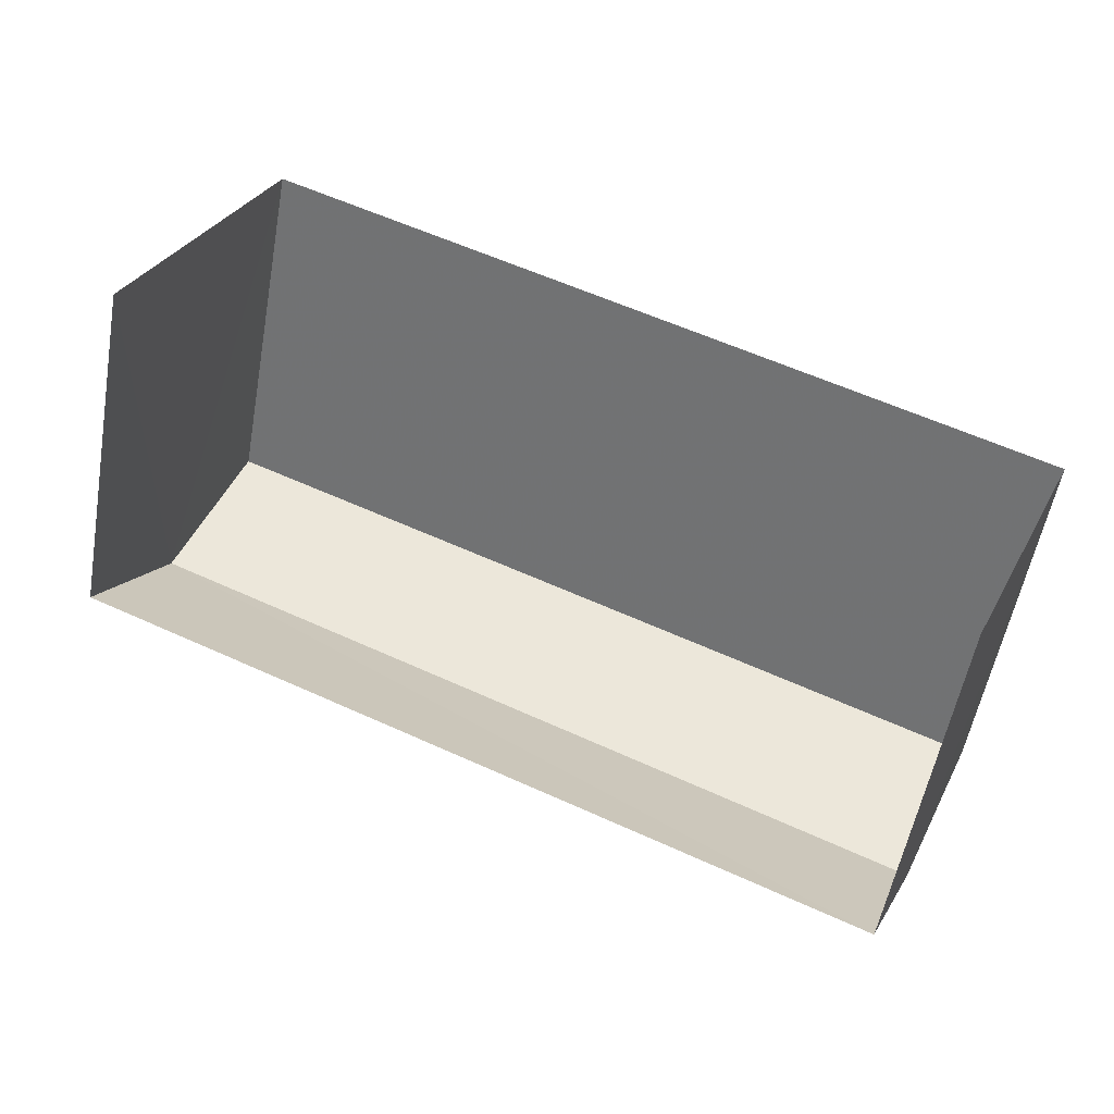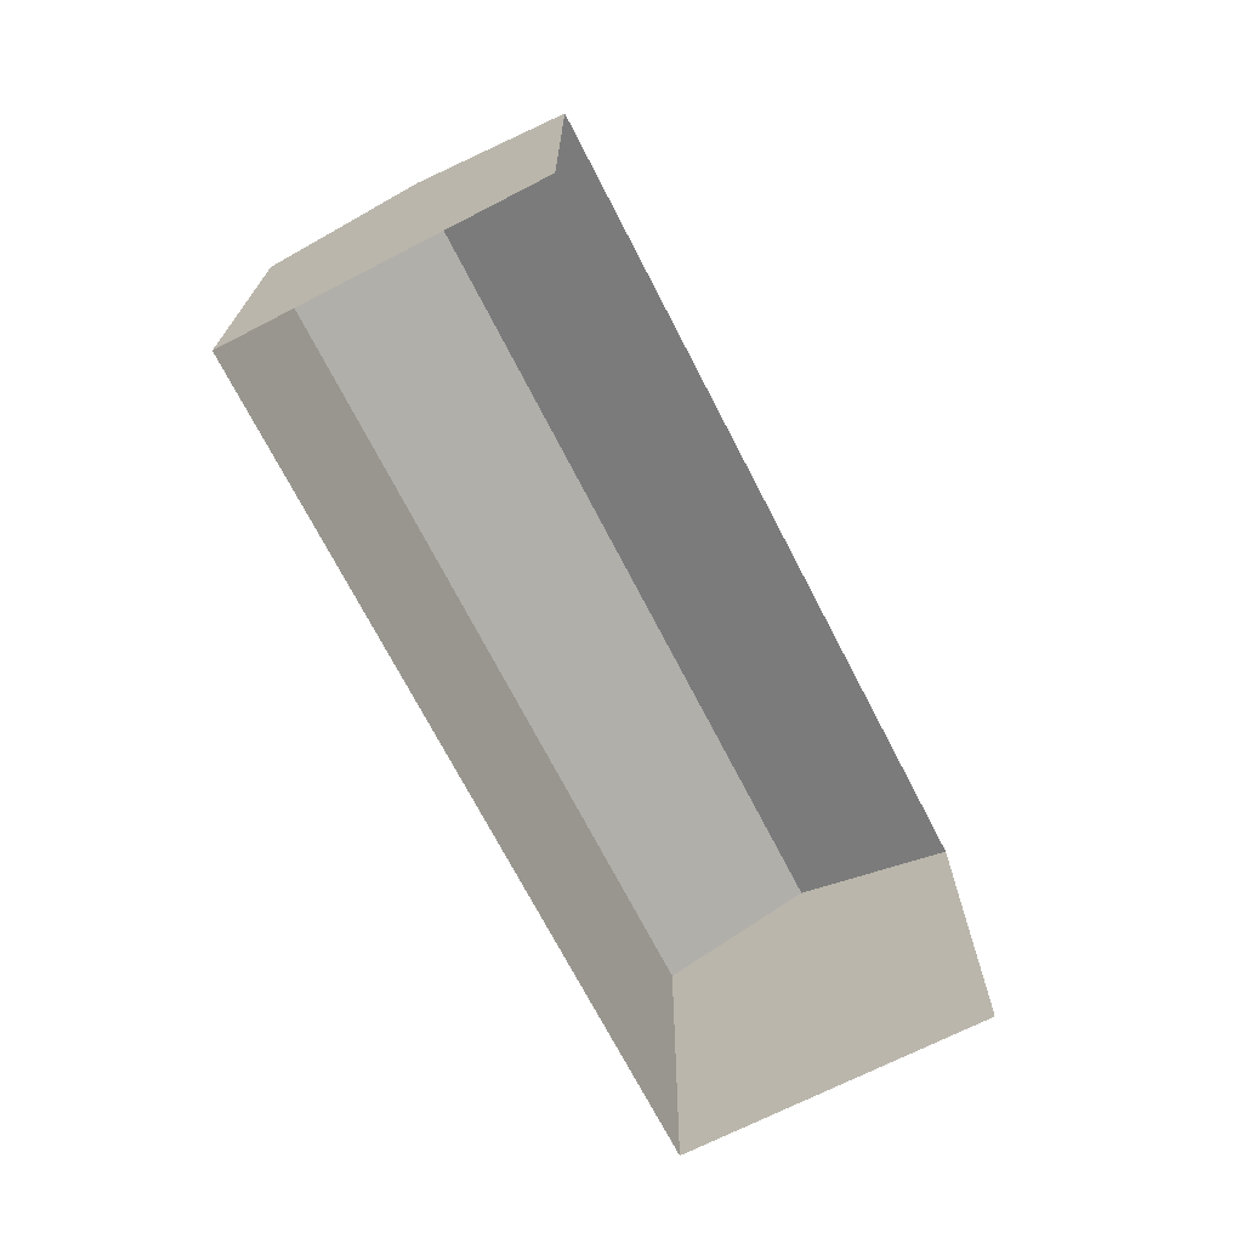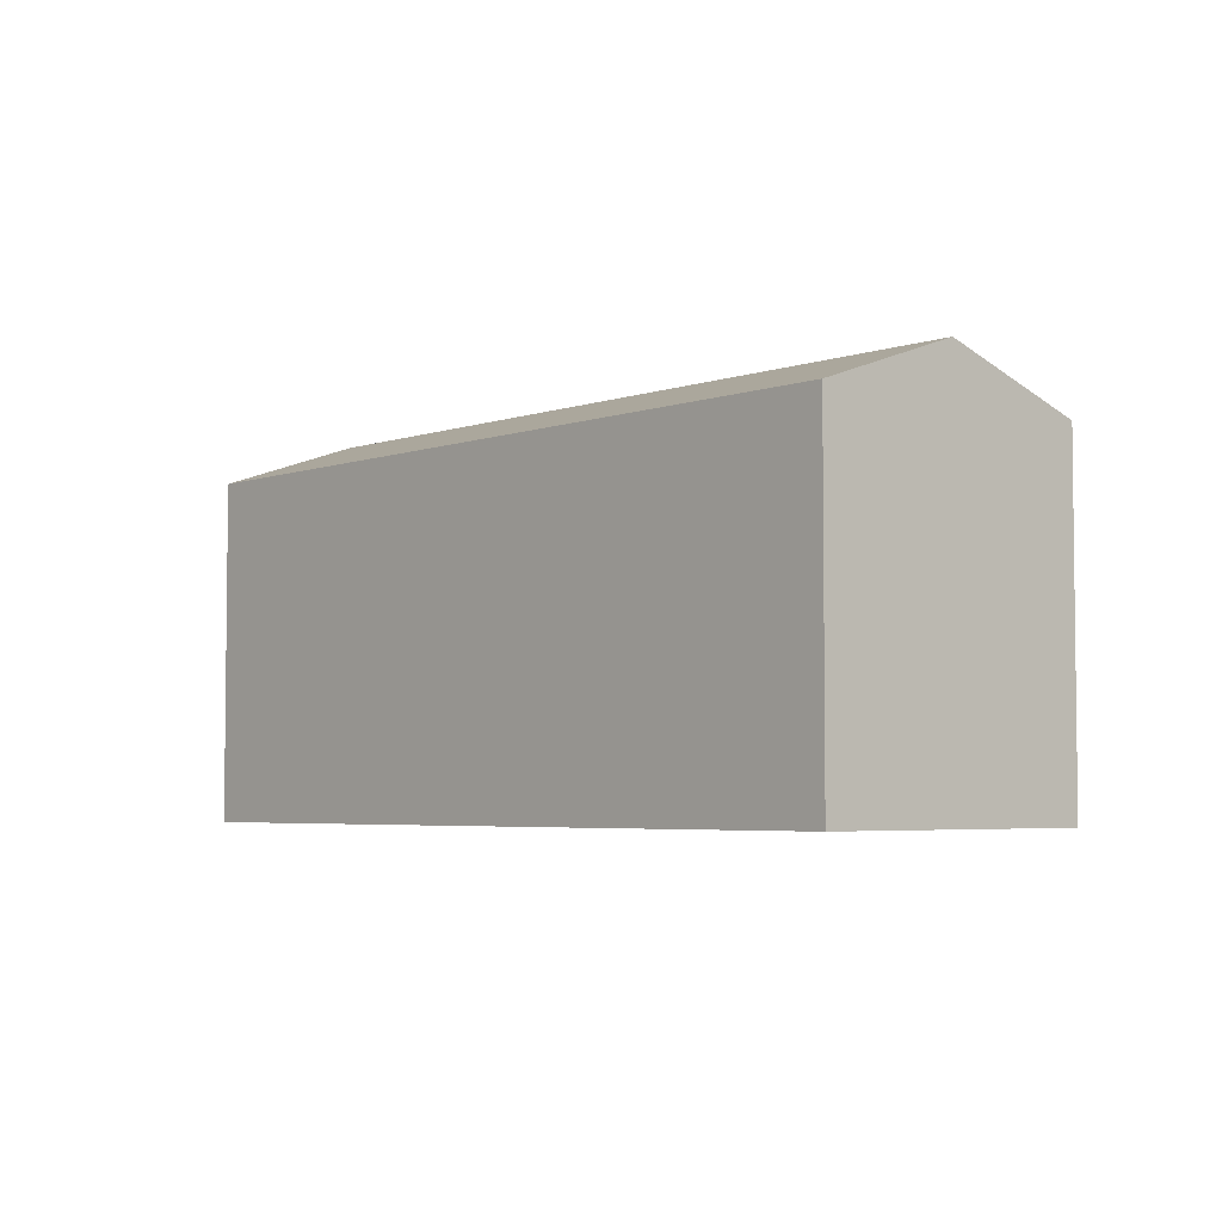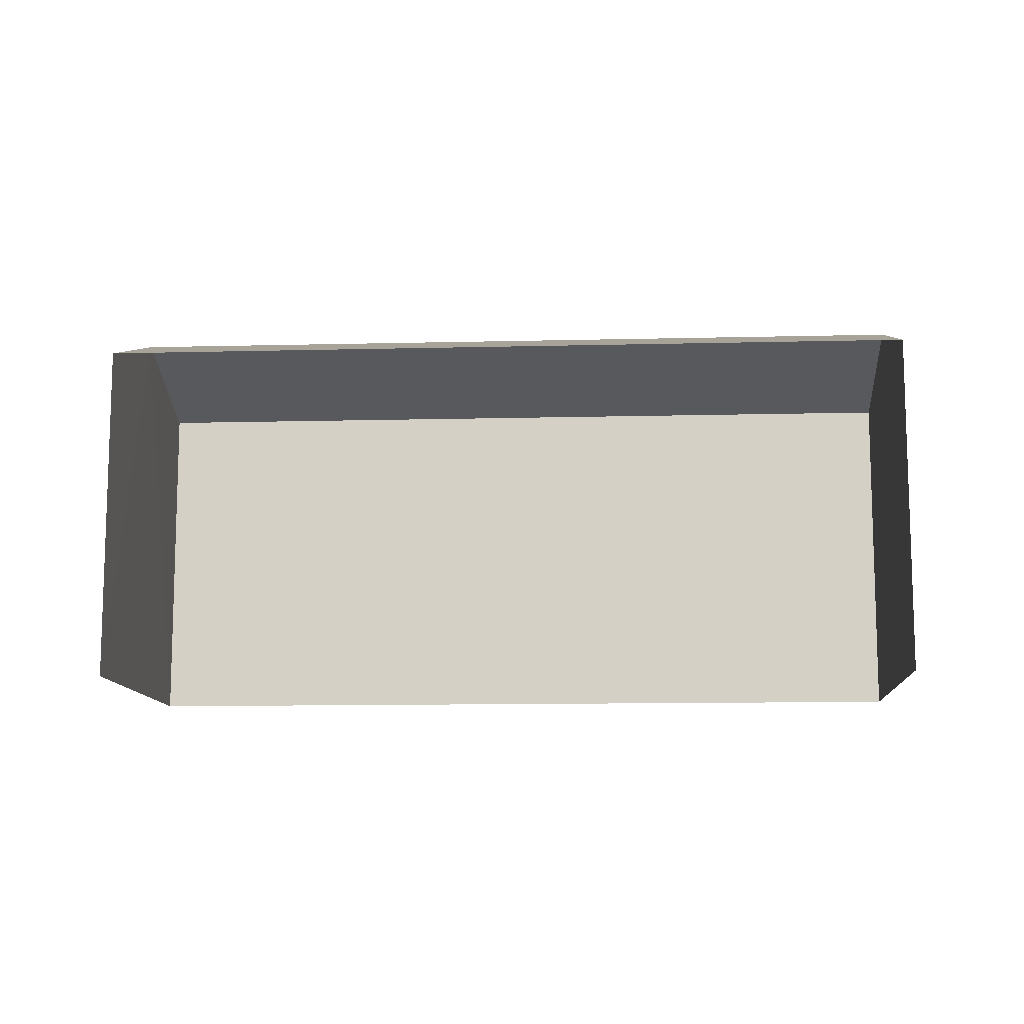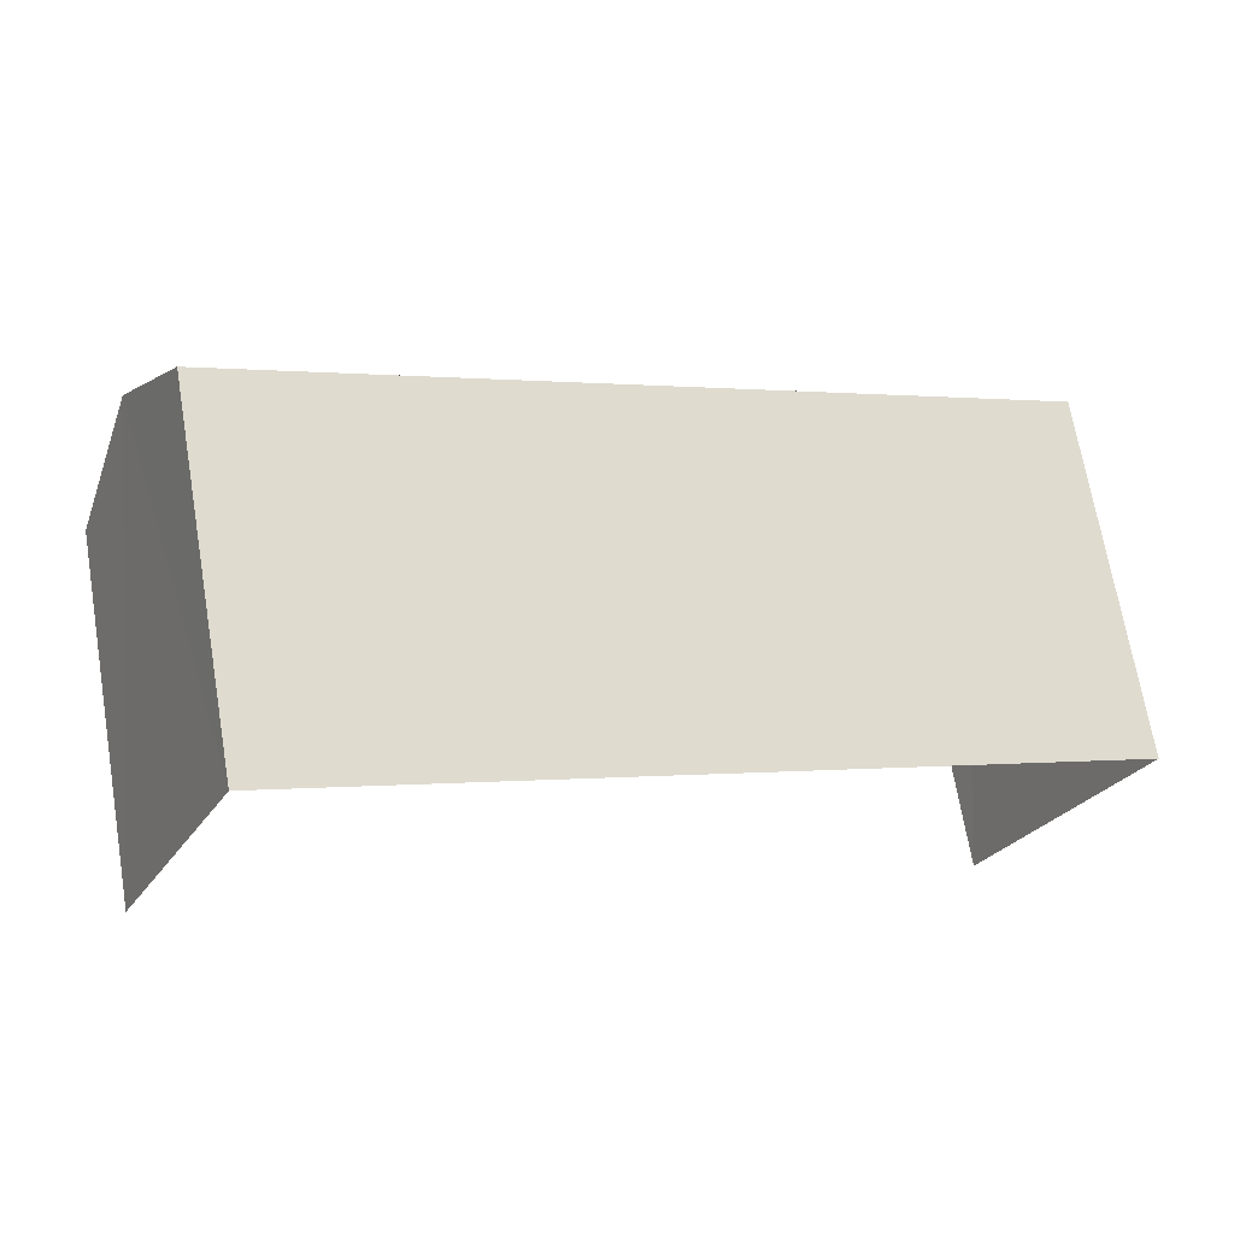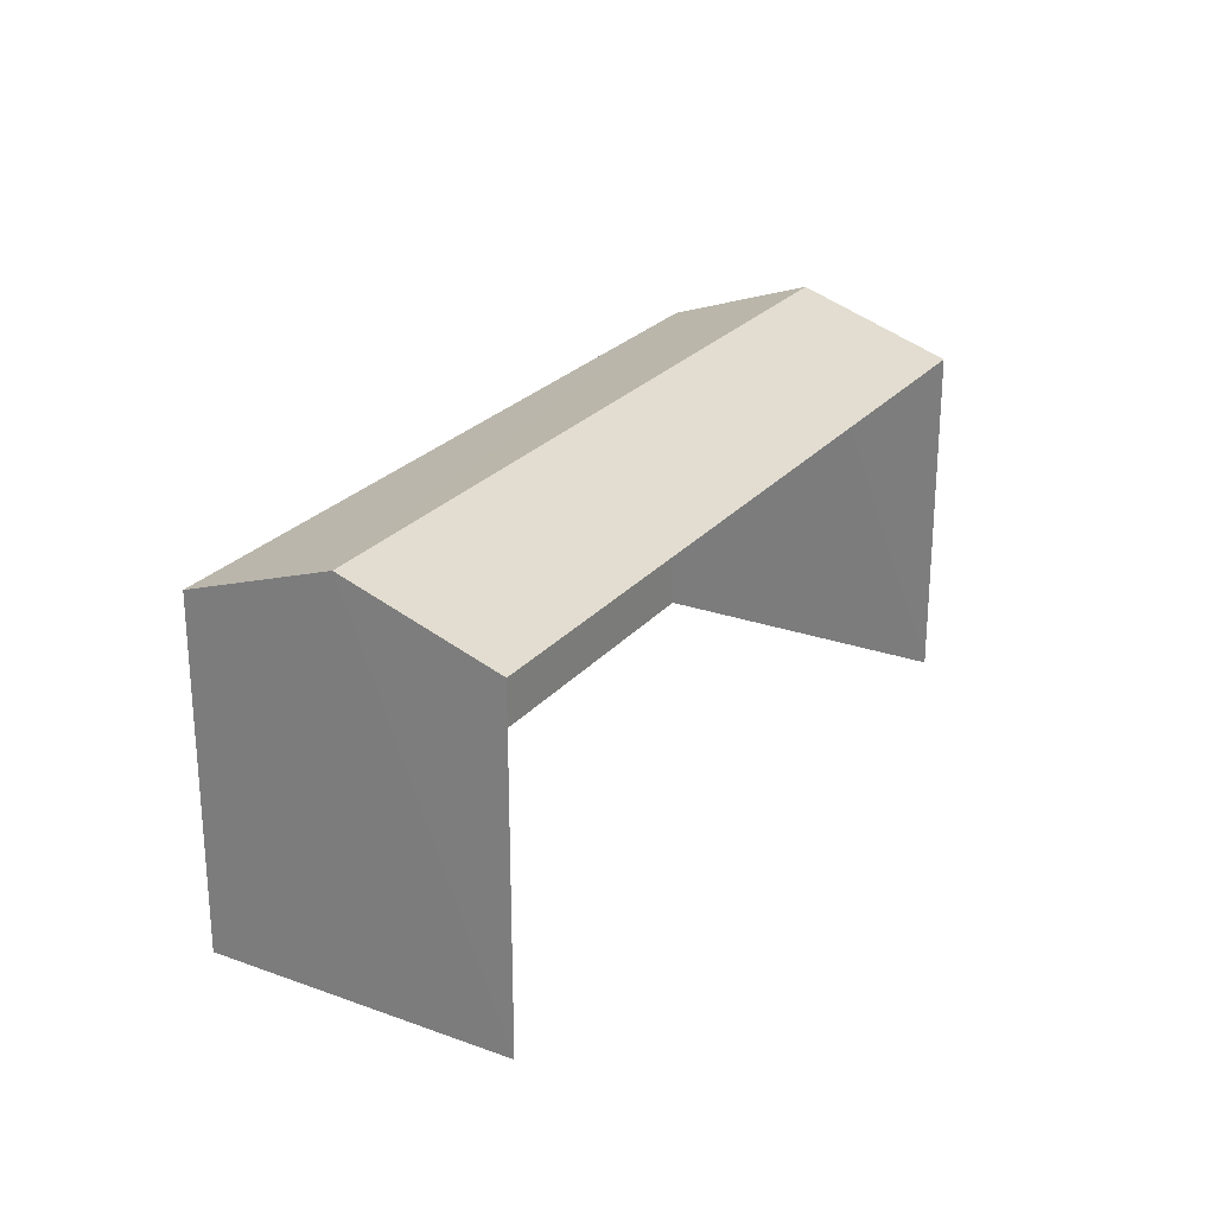
<metadata>
{"format":"obj","ext":"obj","renderer":"f3d","projection":"perspective","resolution":1024,"background":"white","views":[{"elev":-54.9,"azim":170.0,"up":"+Y"},{"elev":-70.5,"azim":-38.9,"up":"+Z"},{"elev":-4.4,"azim":-107.7,"up":"+Z"},{"elev":-11.3,"azim":27.5,"up":"+Z"},{"elev":69.7,"azim":170.3,"up":"+Y"},{"elev":25.1,"azim":-36.0,"up":"+Z"}]}
</metadata>
<code>
v -2.25e+05 -1.282e+05 13.24
v -2.25e+05 -1.282e+05 13.24
v -2.249e+05 -1.282e+05 13.24
v -2.249e+05 -1.282e+05 13.24
v -2.25e+05 -1.282e+05 16.76
v -2.249e+05 -1.282e+05 16.76
v -2.249e+05 -1.282e+05 17.29
v -2.25e+05 -1.282e+05 17.29
v -2.249e+05 -1.282e+05 16.76
v -2.25e+05 -1.282e+05 16.76
f 1 2 3
f 4 1 3
f 5 1 4
f 6 5 4
f 5 6 7
f 8 5 7
f 9 10 8
f 7 9 8
f 10 2 8
f 2 1 8
f 1 5 8
f 6 4 7
f 4 3 7
f 3 9 7
f 9 3 2
f 10 9 2

</code>
